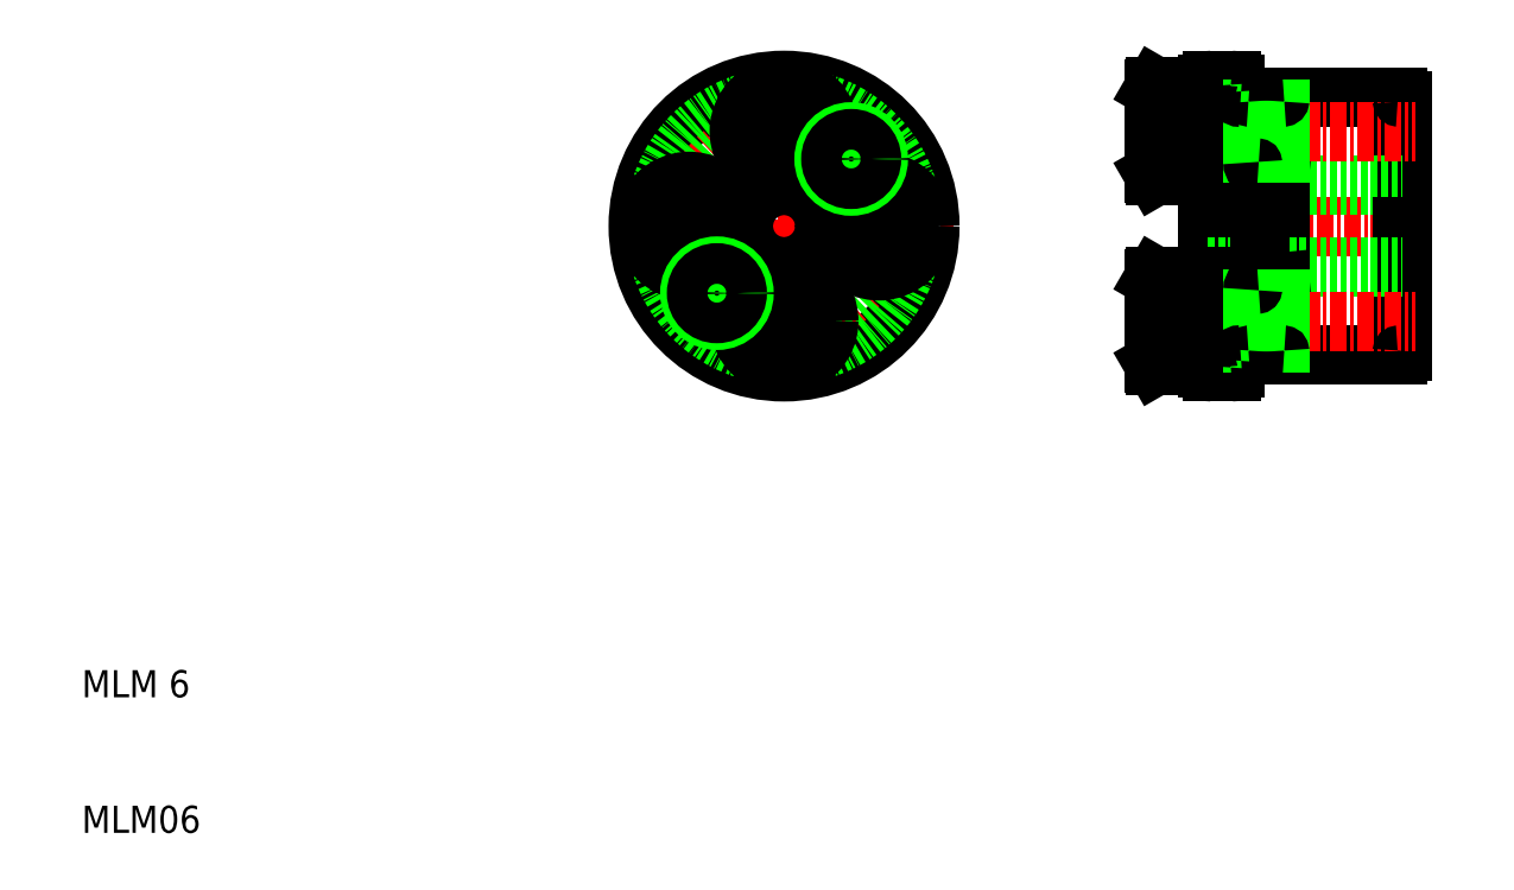
<metadata>
{"format":"dxf","ext":"dxf","renderer":"ezdxf+matplotlib","layout":"modelspace","background":"white","min_lineweight":24,"dpi":150}
</metadata>
<code>
0
SECTION
2
ENTITIES
0
TEXT
8
0
10
10
20
10
30
0
40
2
1
MLM06
0
TEXT
8
0
10
10
20
20
30
0
40
2
1
MLM 6
0
LINE
8
CENTER
10
49.27
20
54.75
30
0
11
74.27
21
54.75
31
0
0
LINE
8
CENTER
10
61.77
20
67.25
30
0
11
61.77
21
42.25
31
0
0
LINE
8
CENTER
10
91.03
20
54.75
30
0
11
109.3
21
54.75
31
0
0
LINE
8
0
10
93.03
20
54.75
30
0
11
93.03
21
65.2
31
0
0
LINE
8
0
10
95.03
20
54.75
30
0
11
95.03
21
65.2
31
0
0
LINE
8
0
10
96.33
20
54.75
30
0
11
96.33
21
63.95
31
0
0
LINE
8
0
10
98.33
20
54.75
30
0
11
98.33
21
63.95
31
0
0
LINE
8
0
10
107.3
20
54.75
30
0
11
107.3
21
63.95
31
0
0
LINE
8
0
10
98.63
20
64.25
30
0
11
107
21
64.25
31
0
0
LINE
8
0
10
95.44
20
64.25
30
0
11
96.03
21
64.25
31
0
0
LINE
8
0
10
93.33
20
65.5
30
0
11
94.73
21
65.5
31
0
0
LINE
8
0
10
93.03
20
57.75
30
0
11
107.3
21
57.75
31
0
0
LINE
8
0
10
96.74
20
59.05
30
0
11
96.83
21
59.05
31
0
0
POINT
8
0
10
96.83
20
59.05
30
0
0
LINE
8
0
10
96.83
20
59.05
30
0
11
96.83
21
54.75
31
0
0
LINE
8
0
10
96.83
20
59.05
30
0
11
98.33
21
58.9
31
0
0
LINE
8
CENTER
10
88.03
20
61.75
30
0
11
108.3
21
61.75
31
0
0
LINE
8
0
10
89.12
20
58.45
30
0
11
89.12
21
65.05
31
0
0
LINE
8
0
10
89.03
20
58.62
30
0
11
89.03
21
64.89
31
0
0
LINE
8
0
10
89.03
20
64.89
30
0
11
89.12
21
65.05
31
0
0
LINE
8
0
10
89.12
20
65.05
30
0
11
93.03
21
65.05
31
0
0
LINE
8
0
10
89.03
20
58.62
30
0
11
89.12
21
58.45
31
0
0
LINE
8
0
10
89.12
20
58.45
30
0
11
93.03
21
58.45
31
0
0
LINE
8
0
10
93.03
20
58.45
30
0
11
93.03
21
65.05
31
0
0
LINE
8
0
10
93.03
20
59.75
30
0
11
93.03
21
63.75
31
0
0
LINE
8
0
10
98.33
20
63.75
30
0
11
96.33
21
63.75
31
0
0
LINE
8
0
10
98.33
20
63.35
30
0
11
96.33
21
63.35
31
0
0
LINE
8
0
10
98.33
20
59.75
30
0
11
96.33
21
59.75
31
0
0
LINE
8
0
10
98.33
20
60.15
30
0
11
96.33
21
60.15
31
0
0
POINT
8
0
10
93.03
20
61.75
30
0
0
ARC
8
0
10
93.33
20
65.2
30
0
40
0.3
50
90
51
180
0
ARC
8
0
10
94.73
20
65.2
30
0
40
0.3
50
0
51
90
0
ARC
8
0
10
96.03
20
63.95
30
0
40
0.3
50
0
51
90
0
ARC
8
0
10
98.63
20
63.95
30
0
40
0.3
50
90
51
180
0
ARC
8
0
10
107
20
63.95
30
0
40
0.3
50
0
51
90
0
ARC
8
0
10
95.44
20
64.66
30
0
40
0.41
50
180
51
270
0
POINT
8
0
10
95.03
20
64.25
30
0
0
ARC
8
0
10
96.74
20
59.46
30
0
40
0.41
50
180
51
270
0
POINT
8
0
10
96.33
20
59.05
30
0
0
CIRCLE
8
0
10
61.77
20
54.75
30
0
40
10.75
0
CIRCLE
8
0
10
61.77
20
54.75
30
0
40
3
0
CIRCLE
8
CENTER
10
61.77
20
54.75
30
0
40
7
0
CIRCLE
8
0
10
61.77
20
54.75
30
0
40
9.5
0
CIRCLE
8
0
10
61.77
20
61.75
30
0
40
3.3
0
CIRCLE
8
0
10
61.77
20
61.75
30
0
40
3.138
0
LINE
8
0
10
63.37
20
62.68
30
0
11
61.77
21
63.6
31
0
0
LINE
8
0
10
61.77
20
63.6
30
0
11
60.17
21
62.68
31
0
0
LINE
8
0
10
60.17
20
62.68
30
0
11
60.17
21
60.83
31
0
0
LINE
8
0
10
60.17
20
60.83
30
0
11
61.77
21
59.91
31
0
0
LINE
8
0
10
61.77
20
59.91
30
0
11
63.37
21
60.83
31
0
0
LINE
8
0
10
63.37
20
60.83
30
0
11
63.37
21
62.68
31
0
0
CIRCLE
8
0
10
54.77
20
54.75
30
0
40
3.3
0
CIRCLE
8
0
10
54.77
20
54.75
30
0
40
3.138
0
LINE
8
0
10
53.85
20
56.35
30
0
11
52.92
21
54.75
31
0
0
LINE
8
0
10
52.92
20
54.75
30
0
11
53.85
21
53.15
31
0
0
LINE
8
0
10
53.85
20
53.15
30
0
11
55.7
21
53.15
31
0
0
LINE
8
0
10
55.7
20
53.15
30
0
11
56.62
21
54.75
31
0
0
LINE
8
0
10
56.62
20
54.75
30
0
11
55.7
21
56.35
31
0
0
LINE
8
0
10
55.7
20
56.35
30
0
11
53.85
21
56.35
31
0
0
CIRCLE
8
0
10
61.77
20
47.75
30
0
40
3.3
0
CIRCLE
8
0
10
61.77
20
47.75
30
0
40
3.138
0
LINE
8
0
10
60.17
20
46.83
30
0
11
61.77
21
45.91
31
0
0
LINE
8
0
10
61.77
20
45.91
30
0
11
63.37
21
46.83
31
0
0
LINE
8
0
10
63.37
20
46.83
30
0
11
63.37
21
48.68
31
0
0
LINE
8
0
10
63.37
20
48.68
30
0
11
61.77
21
49.6
31
0
0
LINE
8
0
10
61.77
20
49.6
30
0
11
60.17
21
48.68
31
0
0
LINE
8
0
10
60.17
20
48.68
30
0
11
60.17
21
46.83
31
0
0
CIRCLE
8
0
10
68.77
20
54.75
30
0
40
3.3
0
CIRCLE
8
0
10
68.77
20
54.75
30
0
40
3.138
0
LINE
8
0
10
69.7
20
53.15
30
0
11
70.62
21
54.75
31
0
0
LINE
8
0
10
70.62
20
54.75
30
0
11
69.7
21
56.35
31
0
0
LINE
8
0
10
69.7
20
56.35
30
0
11
67.85
21
56.35
31
0
0
LINE
8
0
10
67.85
20
56.35
30
0
11
66.92
21
54.75
31
0
0
LINE
8
0
10
66.92
20
54.75
30
0
11
67.85
21
53.15
31
0
0
LINE
8
0
10
67.85
20
53.15
30
0
11
69.7
21
53.15
31
0
0
CIRCLE
8
0
10
66.72
20
59.7
30
0
40
2
0
CIRCLE
8
0
10
66.72
20
59.7
30
0
40
1.5
0
CIRCLE
8
0
10
56.82
20
49.81
30
0
40
2
0
CIRCLE
8
0
10
56.82
20
49.81
30
0
40
1.5
0
LINE
8
0
10
93.03
20
54.75
30
0
11
93.03
21
44.3
31
0
0
LINE
8
0
10
95.03
20
54.75
30
0
11
95.03
21
44.3
31
0
0
LINE
8
0
10
96.33
20
54.75
30
0
11
96.33
21
45.55
31
0
0
LINE
8
0
10
98.33
20
54.75
30
0
11
98.33
21
45.55
31
0
0
LINE
8
0
10
107.3
20
54.75
30
0
11
107.3
21
45.55
31
0
0
LINE
8
0
10
98.63
20
45.25
30
0
11
107
21
45.25
31
0
0
LINE
8
0
10
95.44
20
45.25
30
0
11
96.03
21
45.25
31
0
0
LINE
8
0
10
93.33
20
44
30
0
11
94.73
21
44
31
0
0
LINE
8
0
10
93.03
20
51.75
30
0
11
107.3
21
51.75
31
0
0
LINE
8
0
10
96.74
20
50.45
30
0
11
96.83
21
50.45
31
0
0
POINT
8
0
10
96.83
20
50.45
30
0
0
LINE
8
0
10
96.83
20
50.45
30
0
11
96.83
21
54.75
31
0
0
LINE
8
0
10
96.83
20
50.45
30
0
11
98.33
21
50.6
31
0
0
LINE
8
CENTER
10
88.03
20
47.75
30
0
11
108.3
21
47.75
31
0
0
LINE
8
0
10
89.12
20
51.05
30
0
11
89.12
21
44.45
31
0
0
LINE
8
0
10
89.03
20
50.89
30
0
11
89.03
21
44.62
31
0
0
LINE
8
0
10
89.03
20
44.62
30
0
11
89.12
21
44.45
31
0
0
LINE
8
0
10
89.12
20
44.45
30
0
11
93.03
21
44.45
31
0
0
LINE
8
0
10
89.03
20
50.89
30
0
11
89.12
21
51.05
31
0
0
LINE
8
0
10
89.12
20
51.05
30
0
11
93.03
21
51.05
31
0
0
LINE
8
0
10
93.03
20
51.05
30
0
11
93.03
21
44.45
31
0
0
LINE
8
0
10
93.03
20
49.75
30
0
11
93.03
21
45.75
31
0
0
LINE
8
0
10
98.33
20
45.75
30
0
11
96.33
21
45.75
31
0
0
LINE
8
0
10
98.33
20
46.15
30
0
11
96.33
21
46.15
31
0
0
LINE
8
0
10
98.33
20
49.75
30
0
11
96.33
21
49.75
31
0
0
LINE
8
0
10
98.33
20
49.35
30
0
11
96.33
21
49.35
31
0
0
POINT
8
0
10
93.03
20
47.75
30
0
0
ARC
8
0
10
93.33
20
44.3
30
0
40
0.3
50
180
51
270
0
POINT
8
0
10
93.03
20
44
30
0
0
ARC
8
0
10
94.73
20
44.3
30
0
40
0.3
50
270
51
0
0
ARC
8
0
10
96.03
20
45.55
30
0
40
0.3
50
270
51
0
0
ARC
8
0
10
98.63
20
45.55
30
0
40
0.3
50
180
51
270
0
ARC
8
0
10
107
20
45.55
30
0
40
0.3
50
270
51
0
0
ARC
8
0
10
95.44
20
44.84
30
0
40
0.41
50
90
51
180
0
POINT
8
0
10
95.03
20
45.25
30
0
0
ARC
8
0
10
96.74
20
50.04
30
0
40
0.41
50
90
51
180
0
POINT
8
0
10
96.33
20
50.45
30
0
0
ENDSEC
0
EOF

</code>
